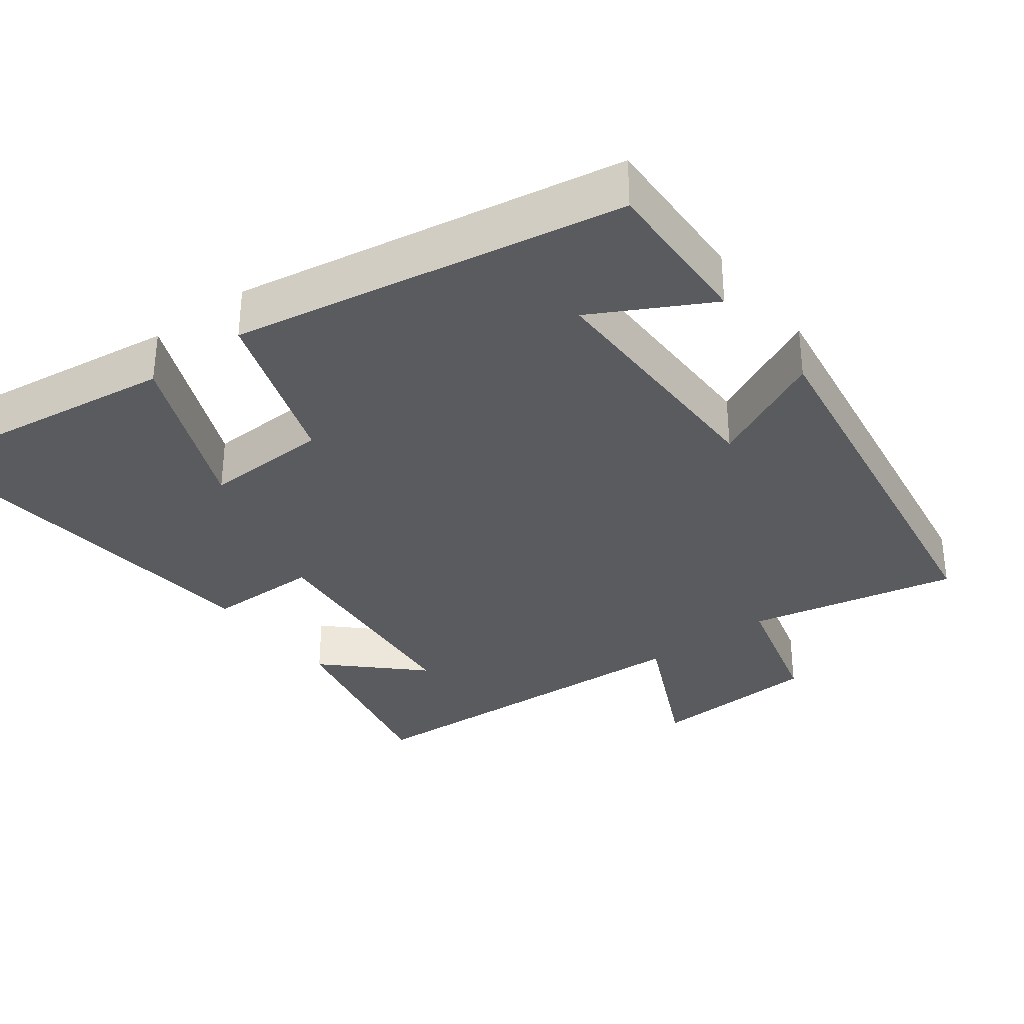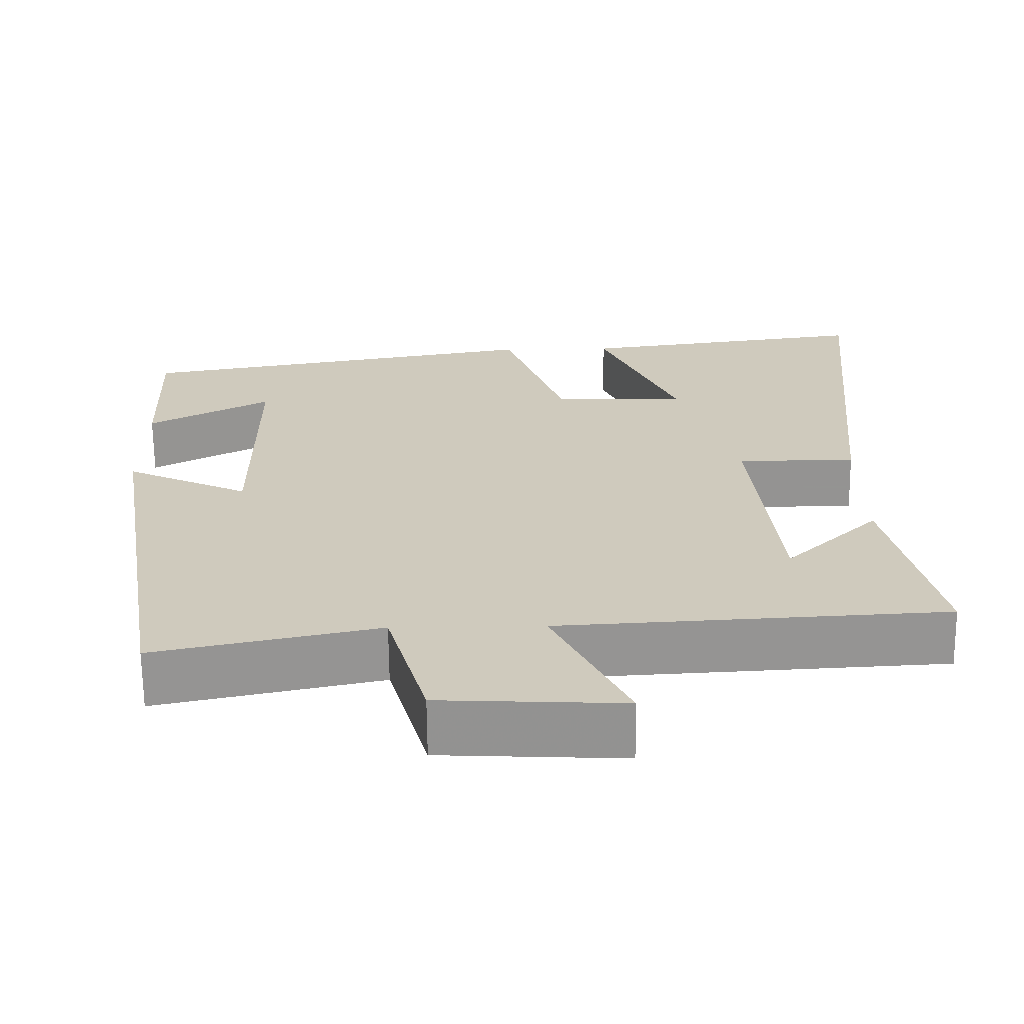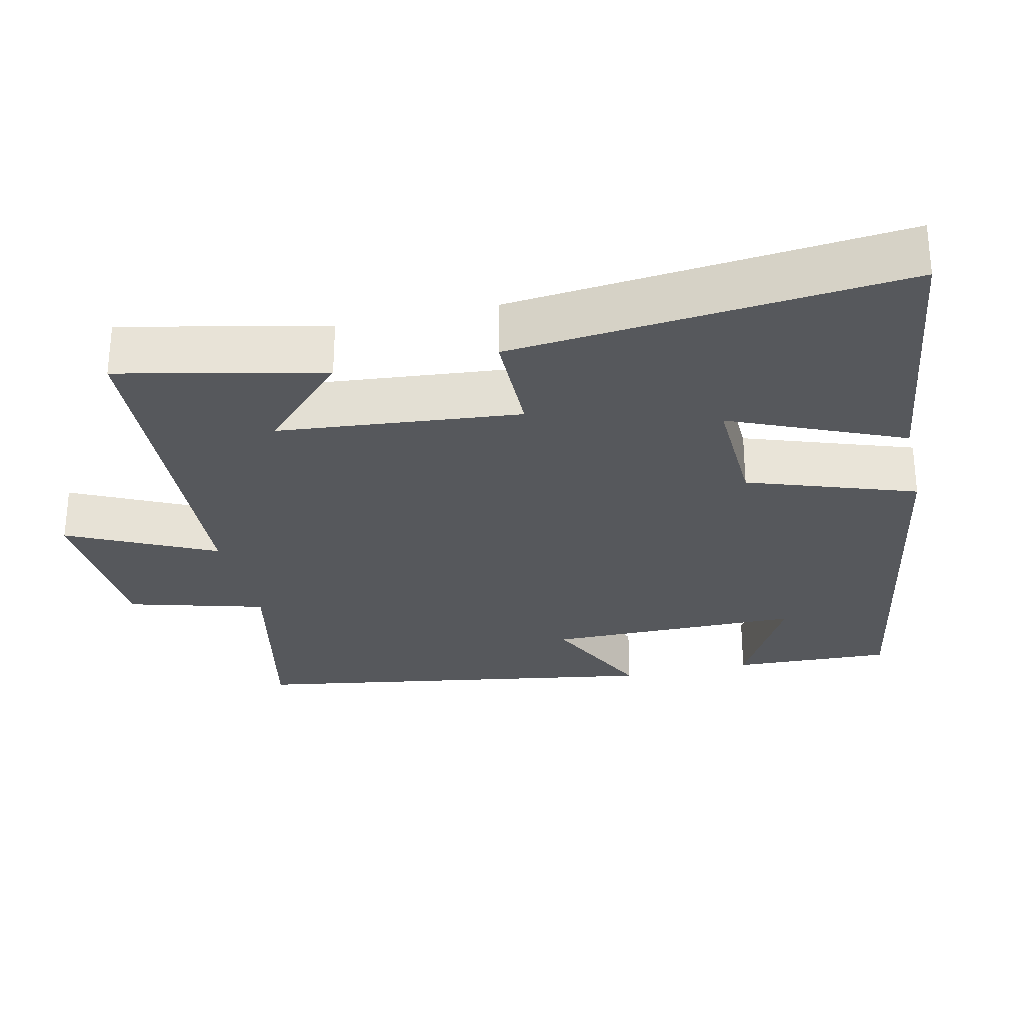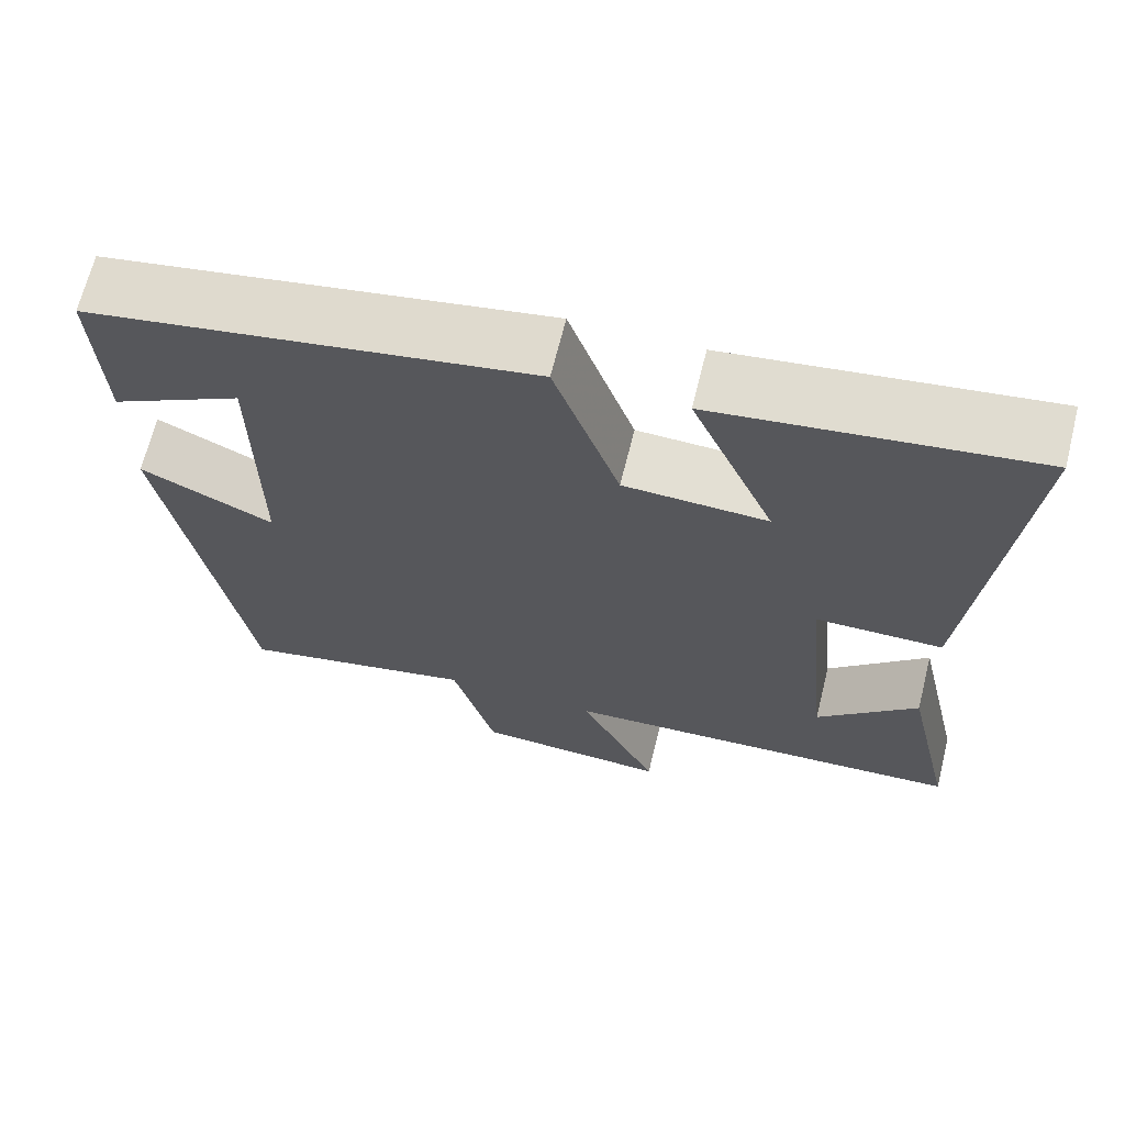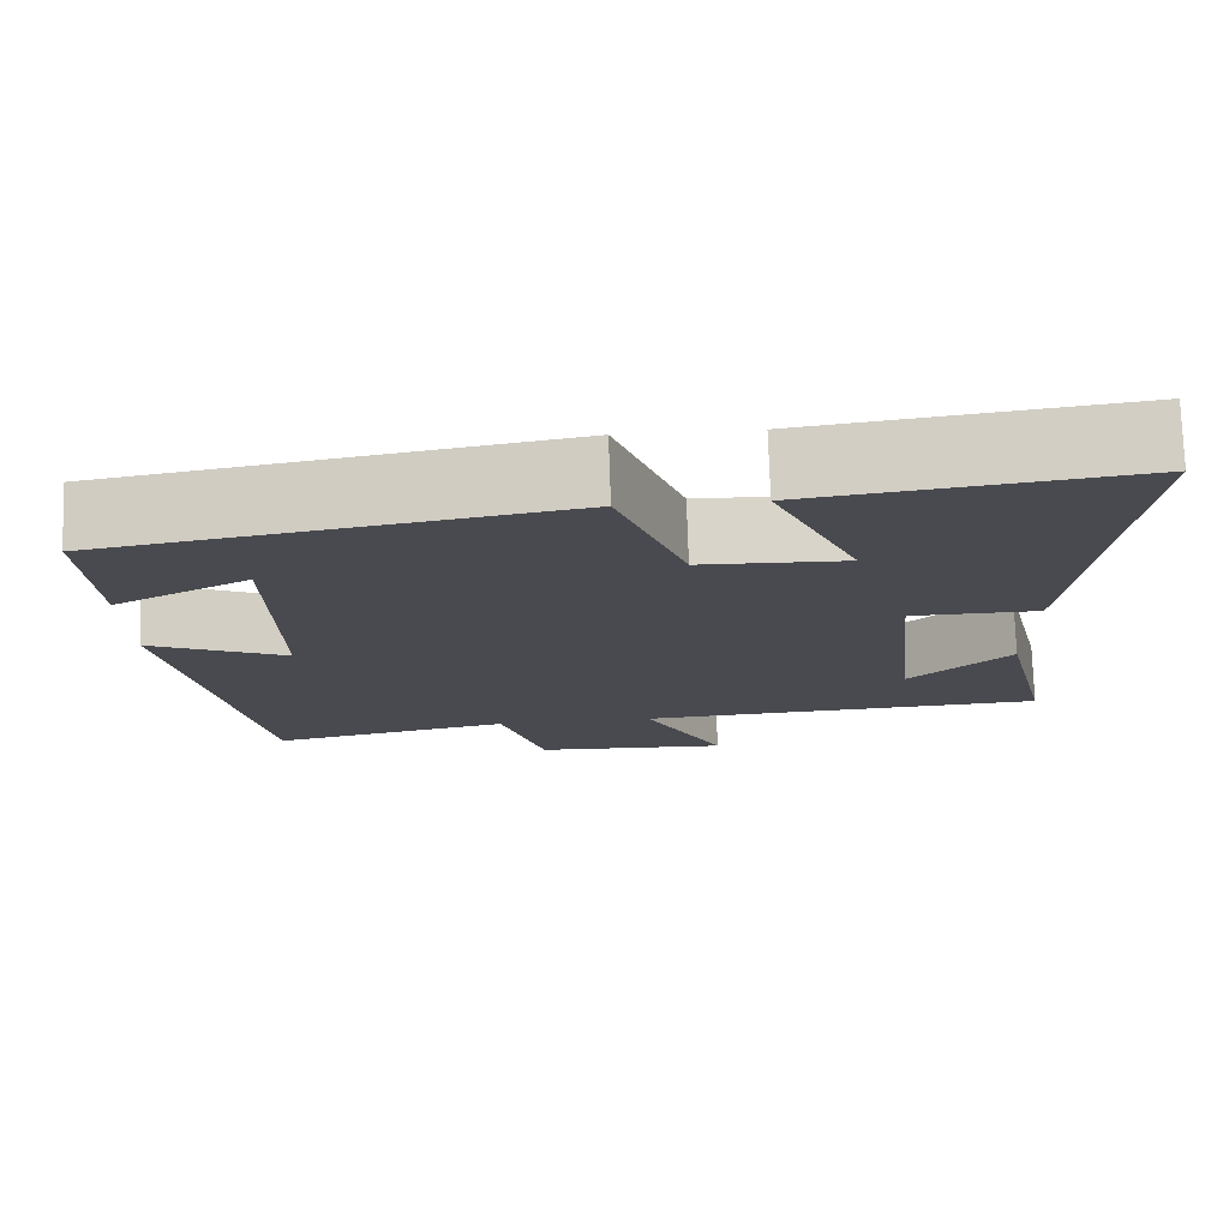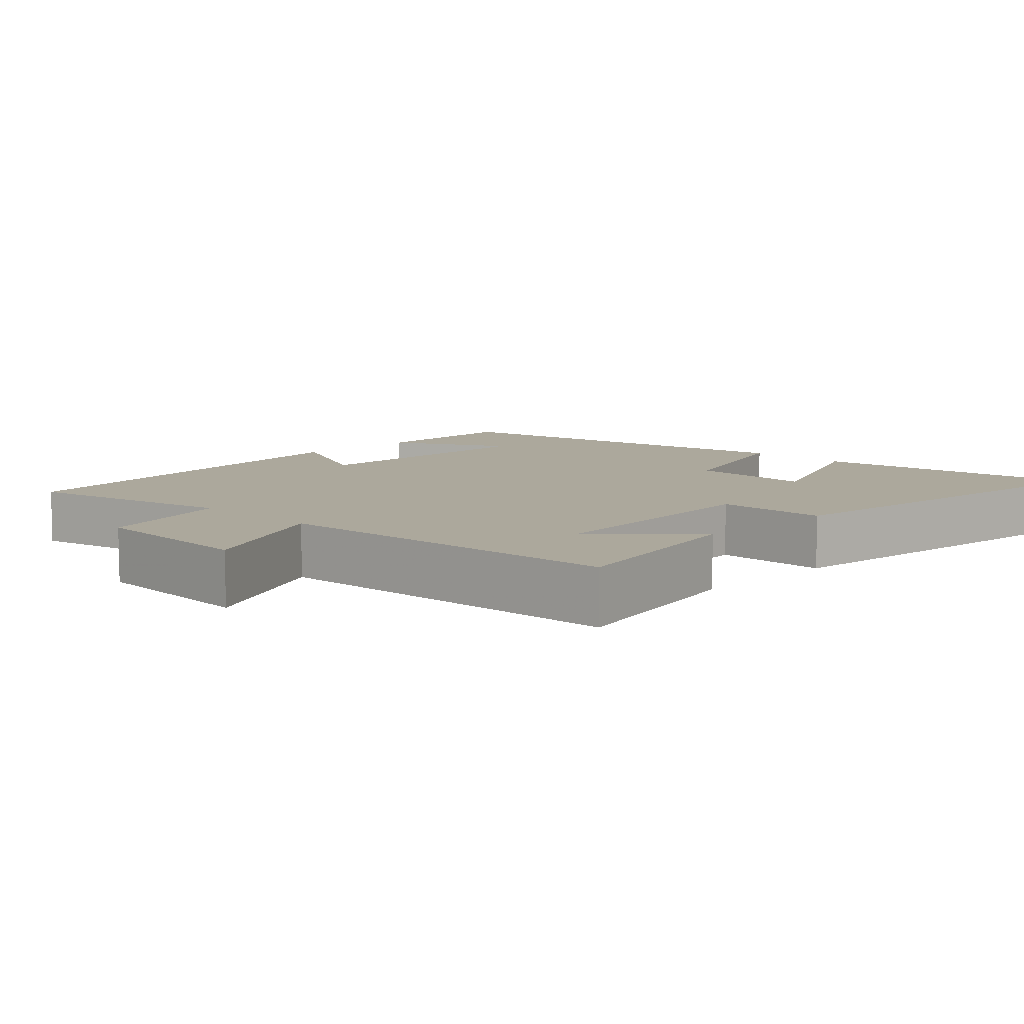
<metadata>
{"format":"obj","ext":"obj","renderer":"f3d","projection":"perspective","resolution":1024,"background":"white","views":[{"elev":-33.2,"azim":37.3,"up":"+Y"},{"elev":-66.8,"azim":-179.4,"up":"+Z"},{"elev":-28.3,"azim":-77.0,"up":"+Y"},{"elev":67.2,"azim":-166.0,"up":"+Z"},{"elev":76.3,"azim":178.0,"up":"+Z"},{"elev":8.5,"azim":-135.2,"up":"+Y"}]}
</metadata>
<code>
v -0.551 0.07 0.553
v -0.172 0.07 0.5
v -0.273 0.07 0.267
v -0.101 0.07 0.273
v -0.022 0.07 0.5
v 0.509 0.07 0.405
v 0.5 0.07 0.188
v 0.342 0.07 0.274
v 0.34 0.07 -0.074
v 0.5 0.07 0.002
v 0.407 0.07 -0.562
v 0.121 0.07 -0.5
v 0.069 0.07 -0.686
v -0.165 0.07 -0.698
v -0.069 0.07 -0.5
v -0.562 0.07 -0.471
v -0.5 0.07 -0.194
v -0.379 0.07 -0.312
v -0.347 0.07 0.018
v -0.5 0.07 0.02
v -0.551 0 0.553
v -0.172 0 0.5
v -0.273 0 0.267
v -0.101 0 0.273
v -0.022 0 0.5
v 0.509 0 0.405
v 0.5 0 0.188
v 0.342 0 0.274
v 0.34 0 -0.074
v 0.5 0 0.002
v 0.407 0 -0.562
v 0.121 0 -0.5
v 0.069 0 -0.686
v -0.165 0 -0.698
v -0.069 0 -0.5
v -0.562 0 -0.471
v -0.5 0 -0.194
v -0.379 0 -0.312
v -0.347 0 0.018
v -0.5 0 0.02
f 19 20 1
f 16 17 18
f 15 16 18
f 15 18 19
f 12 13 14 15
f 12 15 19 1
f 9 10 11 12
f 8 9 12
f 5 6 7 8
f 4 5 8 12
f 3 4 12
f 1 2 3
f 1 3 12
f 21 40 39
f 38 37 36
f 38 36 35
f 39 38 35
f 35 34 33 32
f 21 39 35 32
f 32 31 30 29
f 32 29 28
f 28 27 26 25
f 32 28 25 24
f 32 24 23
f 23 22 21
f 32 23 21
f 1 21 22 2
f 2 22 23 3
f 3 23 24 4
f 4 24 25 5
f 5 25 26 6
f 6 26 27 7
f 7 27 28 8
f 8 28 29 9
f 9 29 30 10
f 10 30 31 11
f 11 31 32 12
f 12 32 33 13
f 13 33 34 14
f 14 34 35 15
f 15 35 36 16
f 16 36 37 17
f 17 37 38 18
f 18 38 39 19
f 19 39 40 20
f 20 40 21 1

</code>
